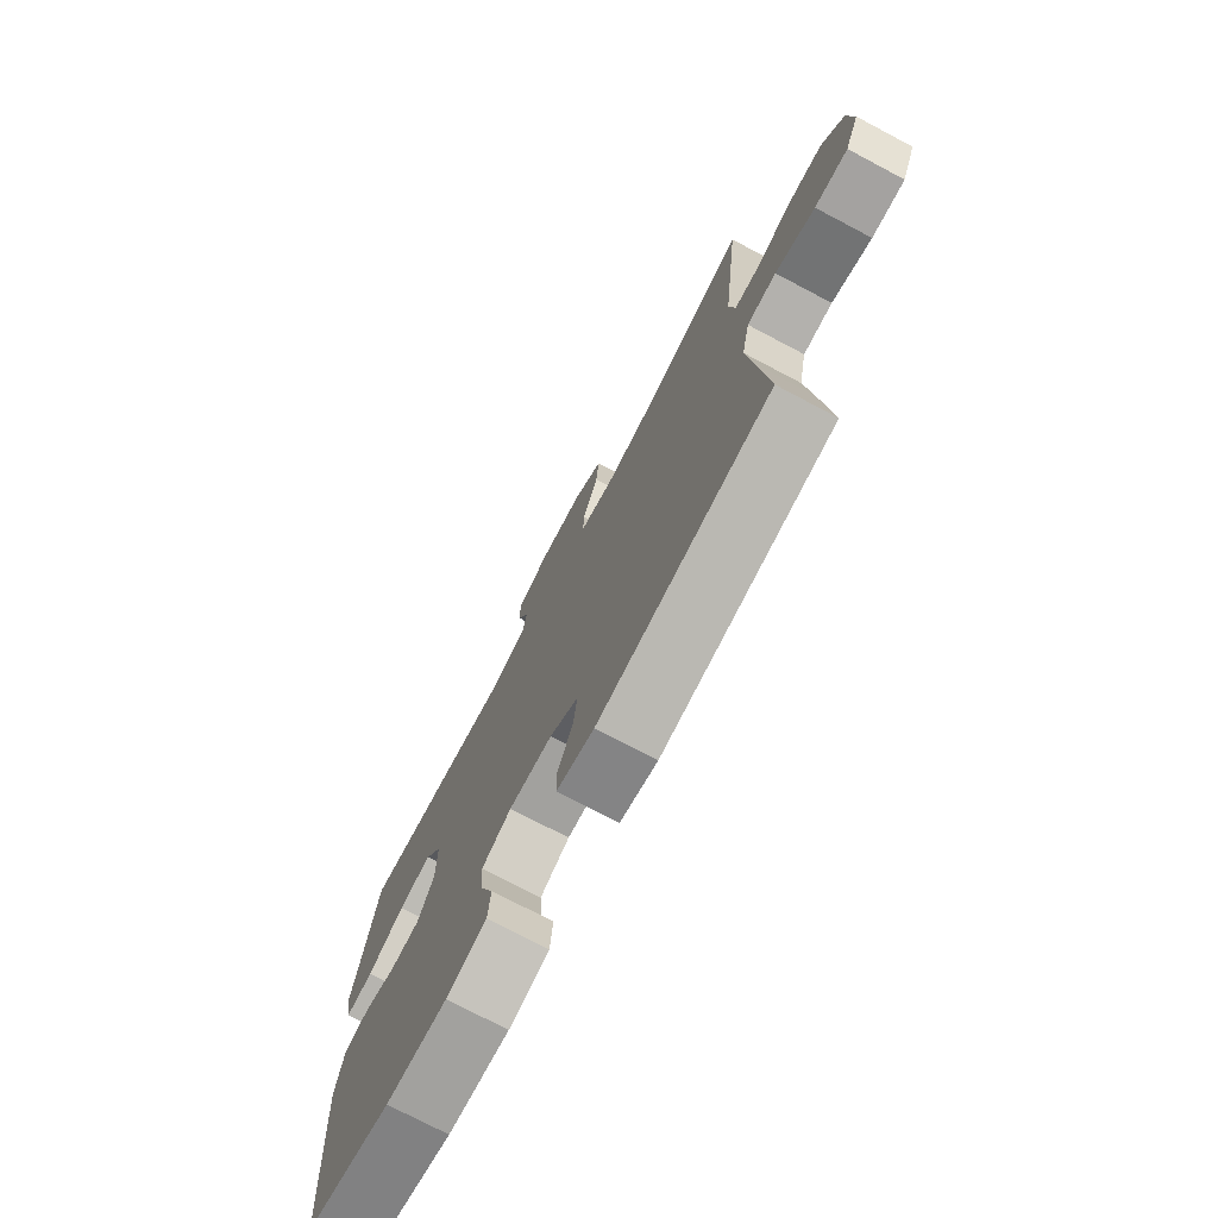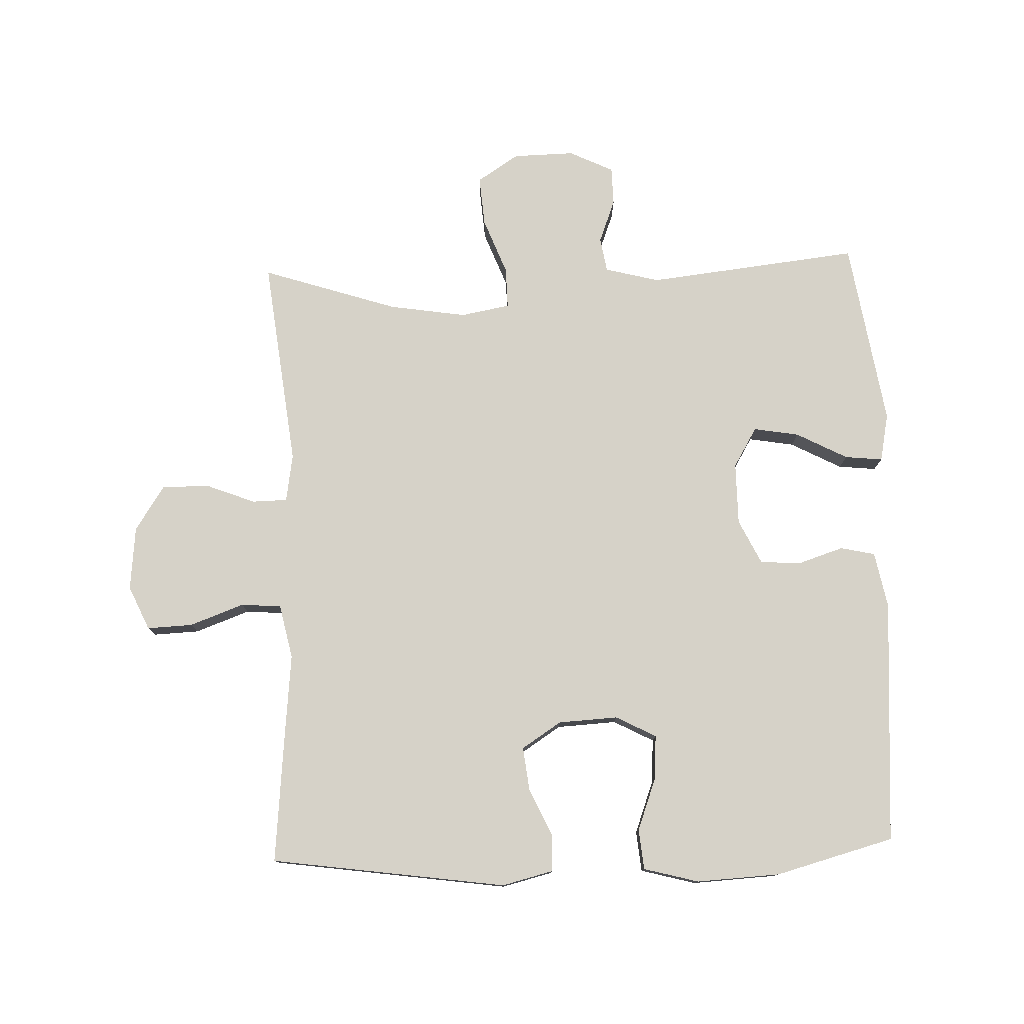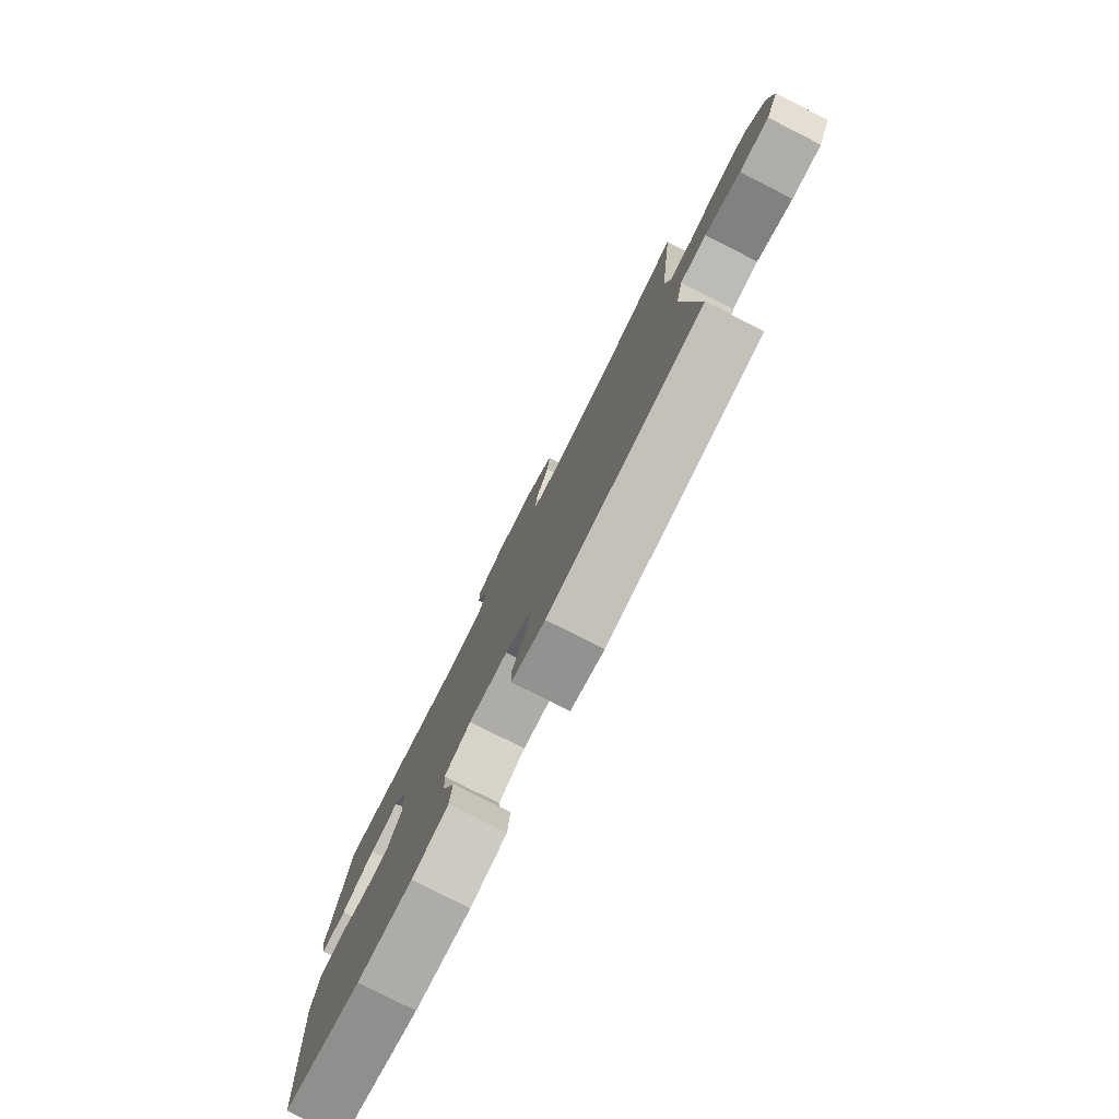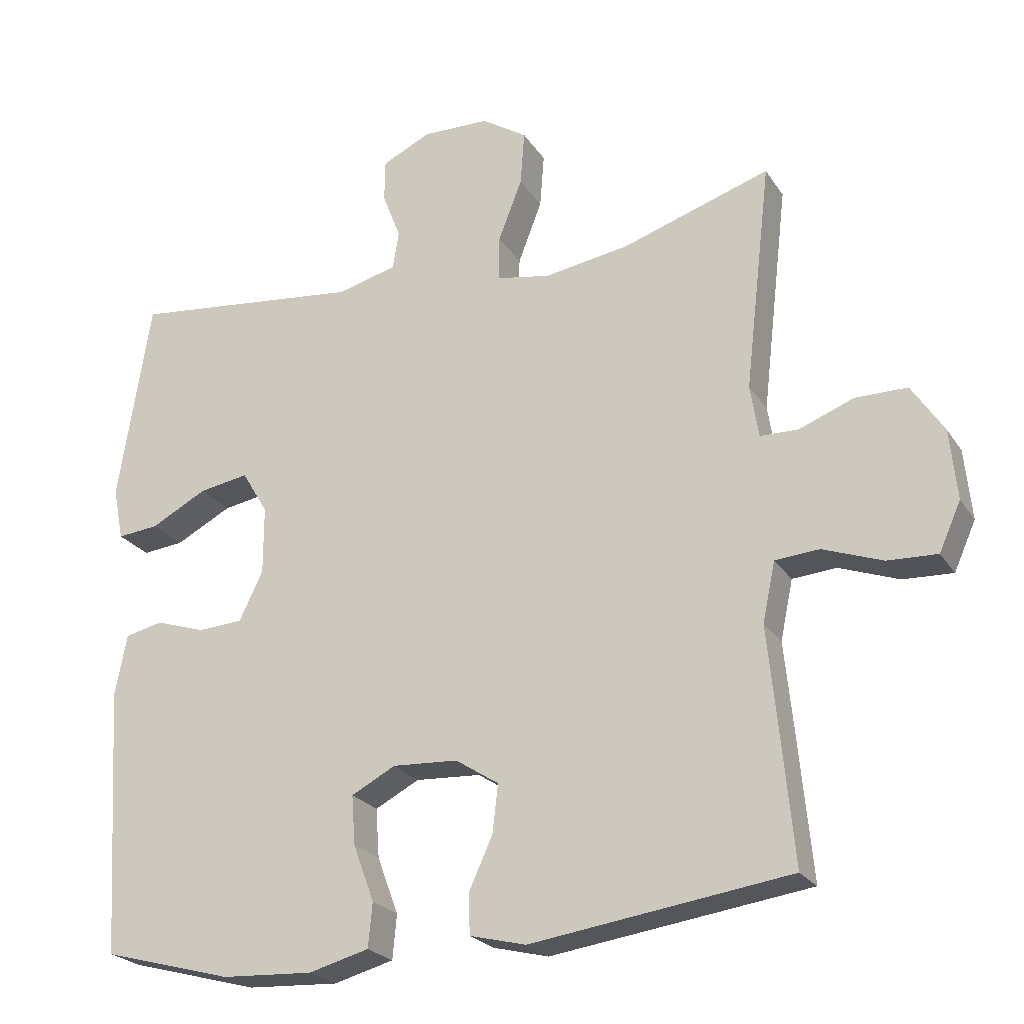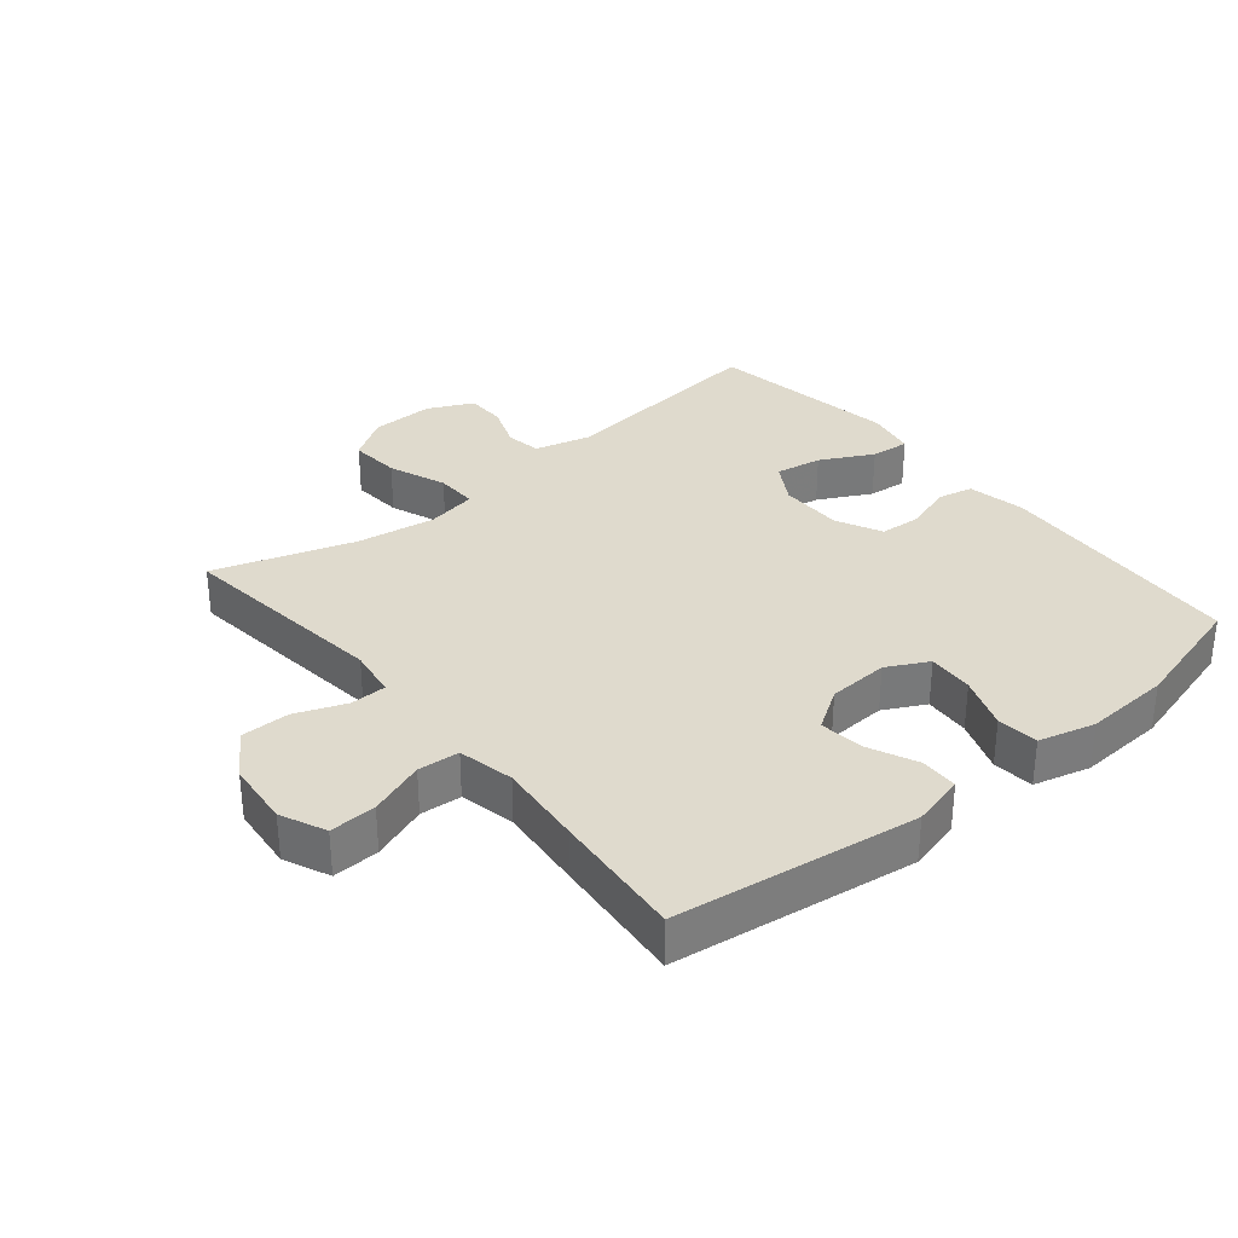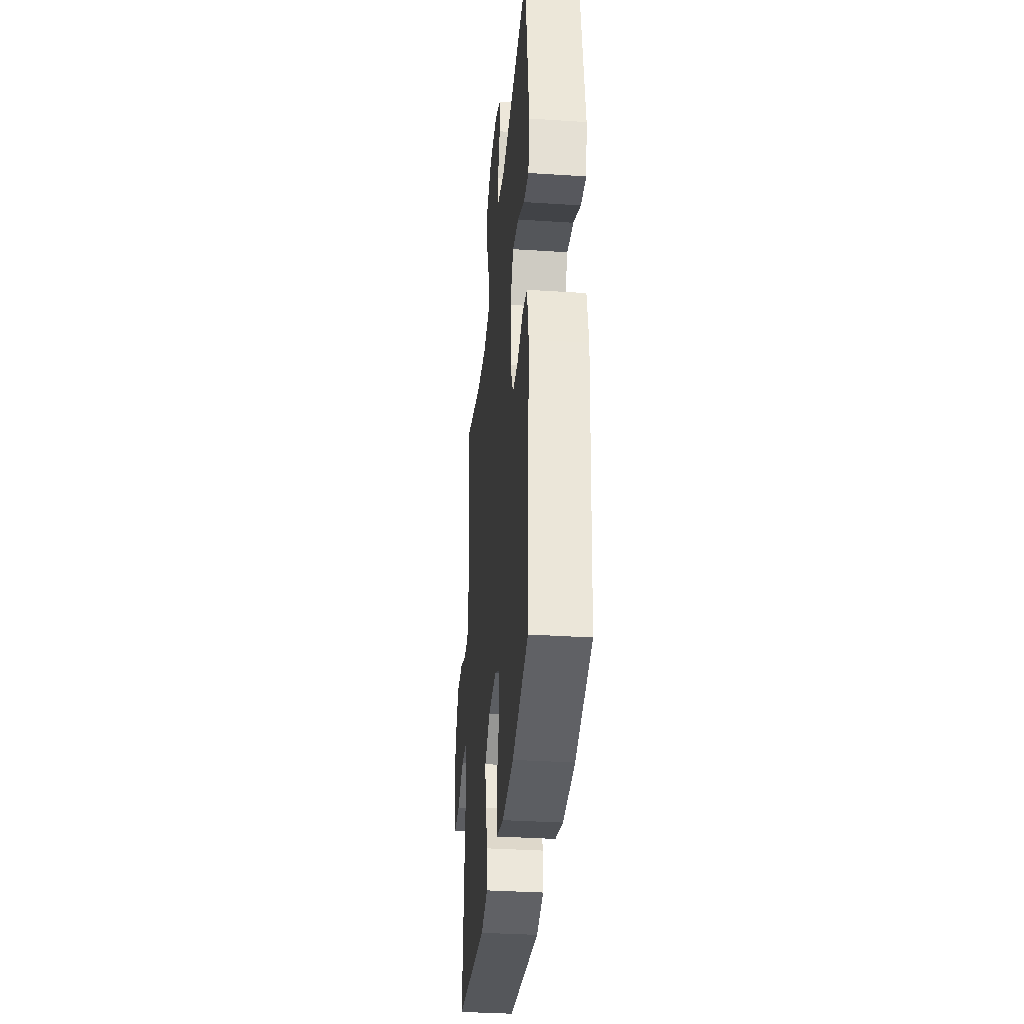
<metadata>
{"format":"obj","ext":"obj","renderer":"f3d","projection":"perspective","resolution":1024,"background":"white","views":[{"elev":-75.0,"azim":62.2,"up":"+Z"},{"elev":77.9,"azim":178.0,"up":"+Y"},{"elev":-79.8,"azim":63.1,"up":"+Z"},{"elev":-23.6,"azim":24.9,"up":"+Z"},{"elev":32.7,"azim":140.3,"up":"+Y"},{"elev":-34.7,"azim":-95.0,"up":"+Z"}]}
</metadata>
<code>
v 0.5 0.07 -0.5
v 0.131 0.07 -0.552
v 0.051 0.07 -0.532
v 0.049 0.07 -0.475
v 0.083 0.07 -0.4
v 0.091 0.07 -0.332
v 0.029 0.07 -0.292
v -0.064 0.07 -0.287
v -0.127 0.07 -0.32
v -0.122 0.07 -0.39
v -0.092 0.07 -0.471
v -0.098 0.07 -0.534
v -0.184 0.07 -0.557
v -0.315 0.07 -0.55
v -0.5 0.07 -0.5
v -0.524 0.07 -0.117
v -0.507 0.07 -0.029
v -0.453 0.07 -0.017
v -0.382 0.07 -0.04
v -0.318 0.07 -0.036
v -0.284 0.07 0.034
v -0.284 0.07 0.131
v -0.321 0.07 0.193
v -0.392 0.07 0.181
v -0.472 0.07 0.139
v -0.531 0.07 0.133
v -0.546 0.07 0.208
v -0.5 0.07 0.5
v -0.168 0.07 0.463
v -0.083 0.07 0.485
v -0.074 0.07 0.539
v -0.1 0.07 0.607
v -0.099 0.07 0.667
v -0.03 0.07 0.7
v 0.066 0.07 0.698
v 0.131 0.07 0.656
v 0.125 0.07 0.578
v 0.091 0.07 0.49
v 0.09 0.07 0.426
v 0.167 0.07 0.412
v 0.288 0.07 0.431
v 0.5 0.07 0.5
v 0.462 0.07 0.173
v 0.474 0.07 0.098
v 0.529 0.07 0.097
v 0.606 0.07 0.127
v 0.68 0.07 0.127
v 0.726 0.07 0.057
v 0.736 0.07 -0.043
v 0.705 0.07 -0.112
v 0.634 0.07 -0.109
v 0.549 0.07 -0.078
v 0.486 0.07 -0.083
v 0.468 0.07 -0.168
v 0.481 0.07 -0.298
v 0.5 0 -0.5
v 0.131 0 -0.552
v 0.051 0 -0.532
v 0.049 0 -0.475
v 0.083 0 -0.4
v 0.091 0 -0.332
v 0.029 0 -0.292
v -0.064 0 -0.287
v -0.127 0 -0.32
v -0.122 0 -0.39
v -0.092 0 -0.471
v -0.098 0 -0.534
v -0.184 0 -0.557
v -0.315 0 -0.55
v -0.5 0 -0.5
v -0.524 0 -0.117
v -0.507 0 -0.029
v -0.453 0 -0.017
v -0.382 0 -0.04
v -0.318 0 -0.036
v -0.284 0 0.034
v -0.284 0 0.131
v -0.321 0 0.193
v -0.392 0 0.181
v -0.472 0 0.139
v -0.531 0 0.133
v -0.546 0 0.208
v -0.5 0 0.5
v -0.168 0 0.463
v -0.083 0 0.485
v -0.074 0 0.539
v -0.1 0 0.607
v -0.099 0 0.667
v -0.03 0 0.7
v 0.066 0 0.698
v 0.131 0 0.656
v 0.125 0 0.578
v 0.091 0 0.49
v 0.09 0 0.426
v 0.167 0 0.412
v 0.288 0 0.431
v 0.5 0 0.5
v 0.462 0 0.173
v 0.474 0 0.098
v 0.529 0 0.097
v 0.606 0 0.127
v 0.68 0 0.127
v 0.726 0 0.057
v 0.736 0 -0.043
v 0.705 0 -0.112
v 0.634 0 -0.109
v 0.549 0 -0.078
v 0.486 0 -0.083
v 0.468 0 -0.168
v 0.481 0 -0.298
f 3 4 5
f 2 3 5
f 1 2 5
f 55 1 5
f 54 55 5
f 53 54 5 6
f 50 51 52
f 49 50 52
f 48 49 52
f 47 48 52
f 46 47 52
f 45 46 52
f 44 45 52 53
f 53 6 7
f 44 53 7
f 43 44 7
f 43 7 8
f 42 43 8
f 41 42 8
f 36 37 38
f 35 36 38
f 34 35 38
f 33 34 38
f 32 33 38
f 31 32 38
f 30 31 38 39
f 29 30 39
f 27 28 29
f 26 27 29
f 25 26 29
f 24 25 29
f 29 39 40
f 24 29 40
f 23 24 40
f 17 18 19
f 16 17 19
f 15 16 19
f 14 15 19
f 13 14 19
f 12 13 19
f 11 12 19
f 10 11 19
f 9 10 19 20
f 8 9 20 21
f 22 23 40 41
f 8 21 22 41
f 60 59 58
f 60 58 57
f 60 57 56
f 60 56 110
f 60 110 109
f 61 60 109 108
f 107 106 105
f 107 105 104
f 107 104 103
f 107 103 102
f 107 102 101
f 107 101 100
f 108 107 100 99
f 62 61 108
f 62 108 99
f 62 99 98
f 63 62 98
f 63 98 97
f 63 97 96
f 93 92 91
f 93 91 90
f 93 90 89
f 93 89 88
f 93 88 87
f 93 87 86
f 94 93 86 85
f 94 85 84
f 84 83 82
f 84 82 81
f 84 81 80
f 84 80 79
f 95 94 84
f 95 84 79
f 95 79 78
f 74 73 72
f 74 72 71
f 74 71 70
f 74 70 69
f 74 69 68
f 74 68 67
f 74 67 66
f 74 66 65
f 75 74 65 64
f 76 75 64 63
f 96 95 78 77
f 96 77 76 63
f 1 56 57 2
f 2 57 58 3
f 3 58 59 4
f 4 59 60 5
f 5 60 61 6
f 6 61 62 7
f 7 62 63 8
f 8 63 64 9
f 9 64 65 10
f 10 65 66 11
f 11 66 67 12
f 12 67 68 13
f 13 68 69 14
f 14 69 70 15
f 15 70 71 16
f 16 71 72 17
f 17 72 73 18
f 18 73 74 19
f 19 74 75 20
f 20 75 76 21
f 21 76 77 22
f 22 77 78 23
f 23 78 79 24
f 24 79 80 25
f 25 80 81 26
f 26 81 82 27
f 27 82 83 28
f 28 83 84 29
f 29 84 85 30
f 30 85 86 31
f 31 86 87 32
f 32 87 88 33
f 33 88 89 34
f 34 89 90 35
f 35 90 91 36
f 36 91 92 37
f 37 92 93 38
f 38 93 94 39
f 39 94 95 40
f 40 95 96 41
f 41 96 97 42
f 42 97 98 43
f 43 98 99 44
f 44 99 100 45
f 45 100 101 46
f 46 101 102 47
f 47 102 103 48
f 48 103 104 49
f 49 104 105 50
f 50 105 106 51
f 51 106 107 52
f 52 107 108 53
f 53 108 109 54
f 54 109 110 55
f 55 110 56 1

</code>
